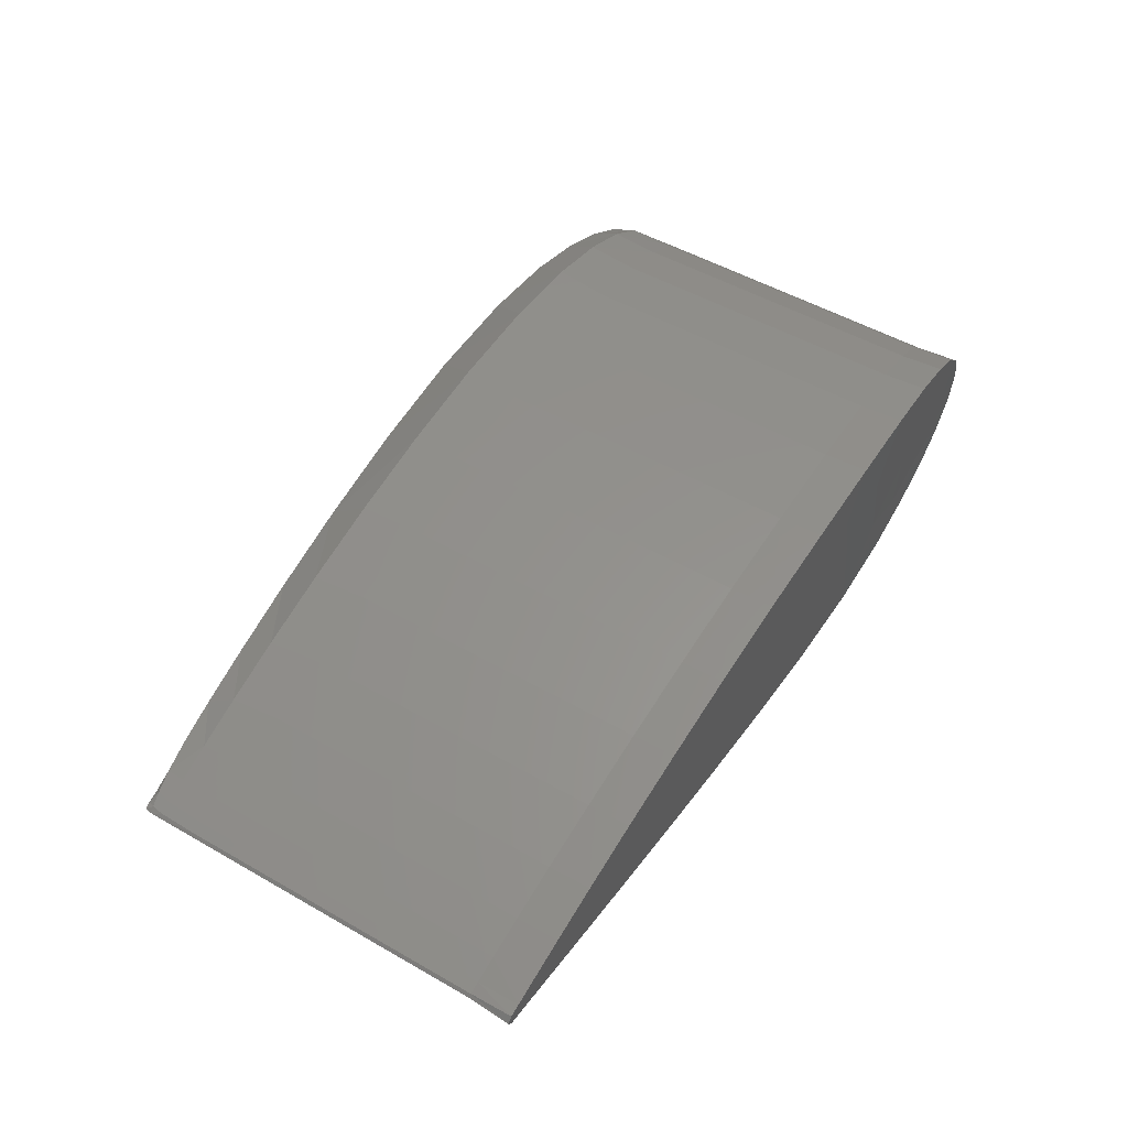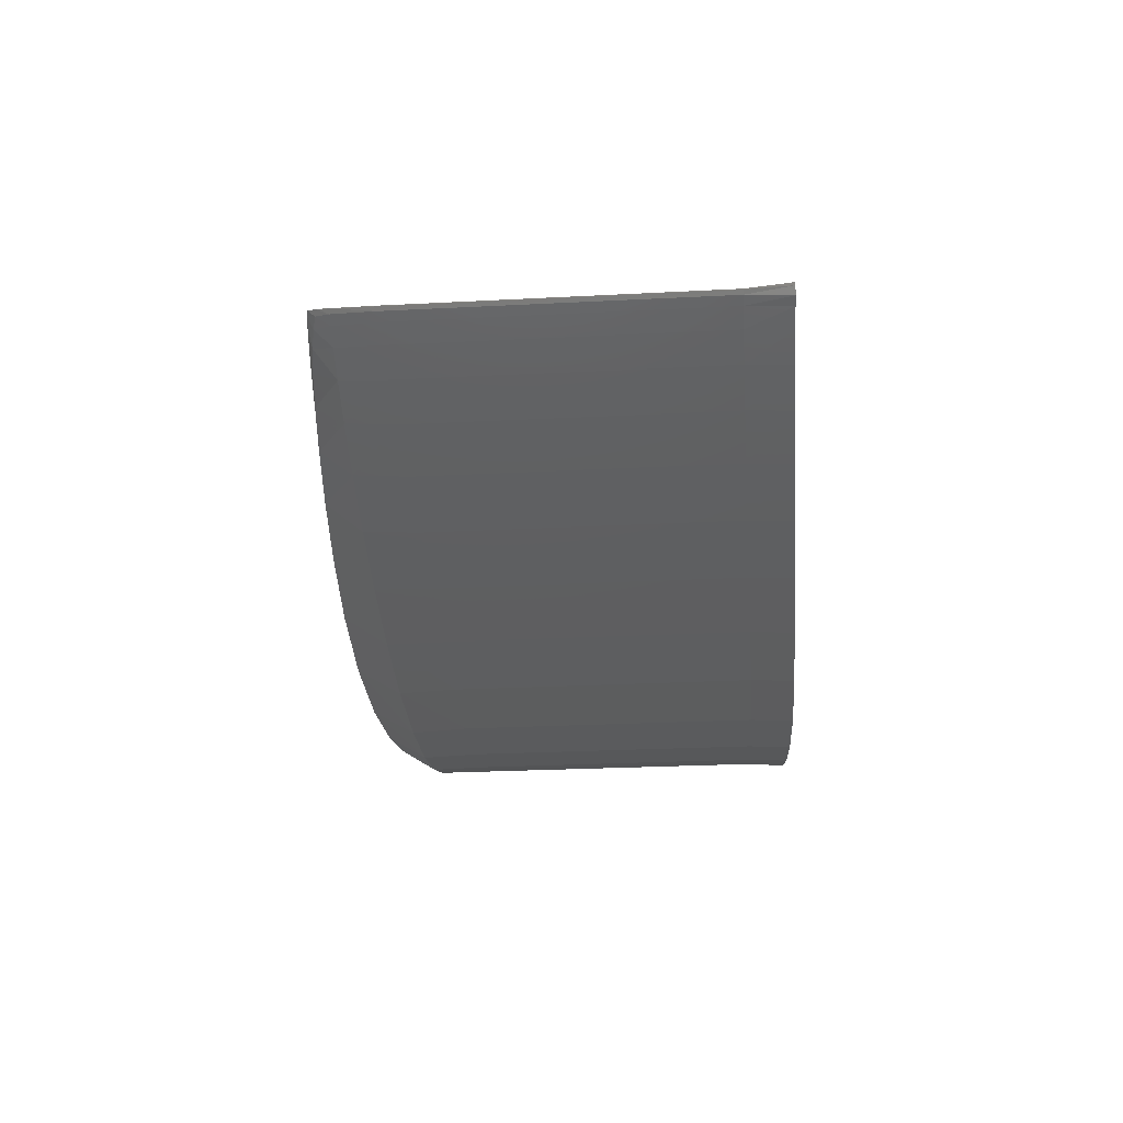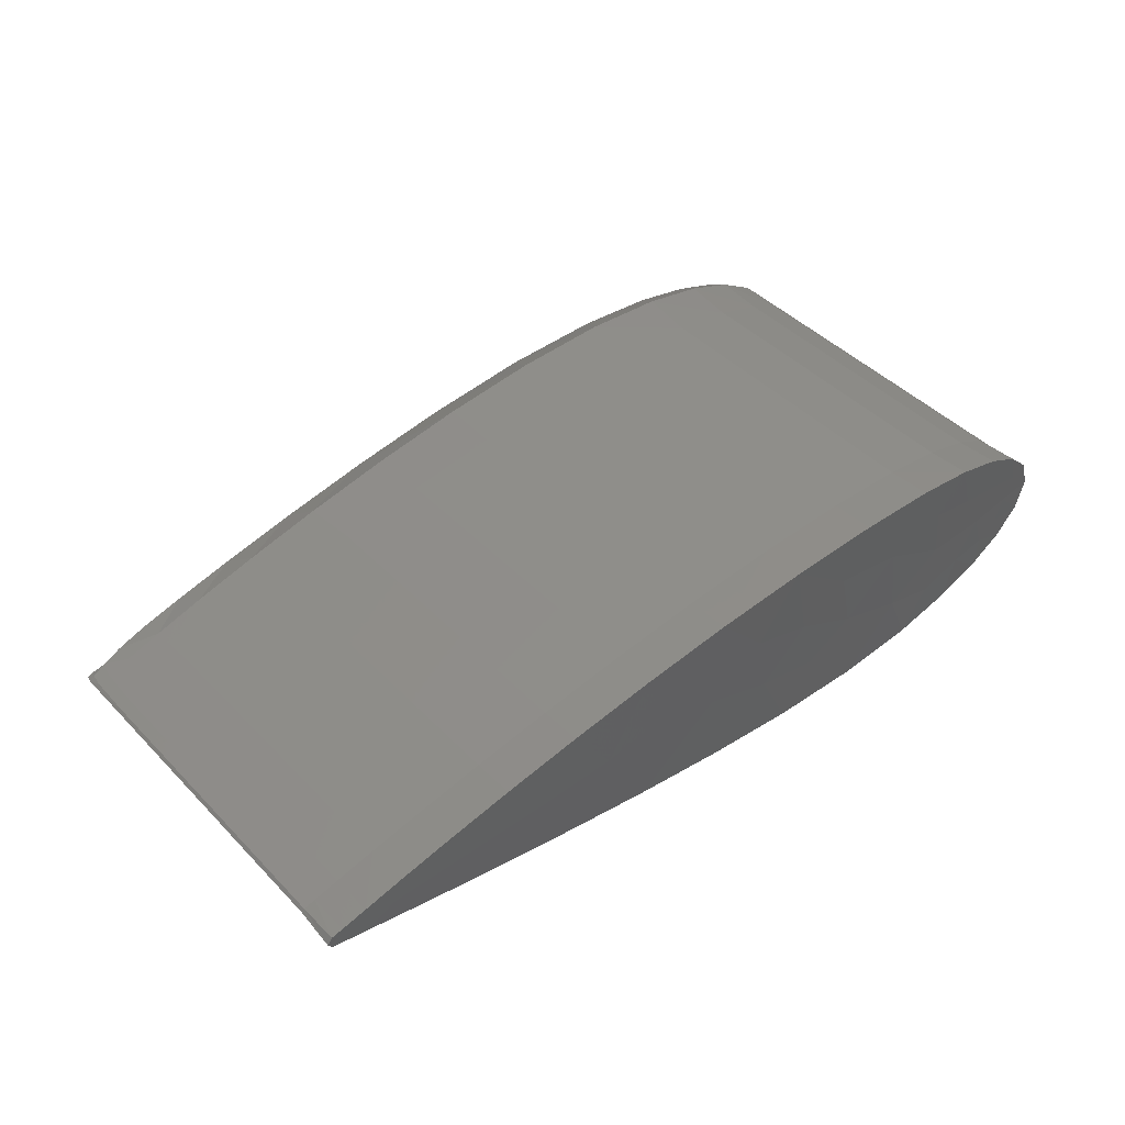
<metadata>
{"format":"stl","ext":"stl","renderer":"f3d","projection":"perspective","resolution":1024,"background":"white","views":[{"elev":51.5,"azim":121.8,"up":"+Y"},{"elev":-28.5,"azim":94.4,"up":"+Y"},{"elev":44.4,"azim":139.6,"up":"+Y"}]}
</metadata>
<code>
# stl→obj: 289 verts, 564 faces
v 0.2826 -1e-08 0.08262
v 0.289 -0.000248 0.08229
v 0.2843 -0.005158 0.08251
v 0.2873 0.003952 0.08235
v 0.2905 -0.004511 0.08221
v 0.3008 0.006579 0.08177
v 0.308 -0.0007575 0.08158
v 0.2965 -0.001021 0.08196
v 0.3092 0.008466 0.08149
v 0.2929 0.005251 0.08209
v 0.2945 -0.007135 0.08201
v 0.2843 0.005158 0.08251
v 0.3526 0.005836 0.08137
v 0.3507 -0.005601 0.08135
v 0.3421 0.002729 0.08126
v 0.363 -0.00142 0.08155
v 0.3011 -0.007866 0.08176
v 0.2887 -0.009415 0.08224
v 0.3093 -0.009872 0.08148
v 0.3185 -0.007175 0.08131
v 0.3143 -0.01696 0.08124
v 0.3616 0.01569 0.08151
v 0.3775 0.01355 0.08181
v 0.3733 0.003123 0.08173
v 0.3854 0.0005208 0.08195
v 0.2951 -0.01272 0.08192
v 0.3204 0.005587 0.08129
v 0.3307 -0.002858 0.08121
v 0.3451 0.0172 0.08119
v 0.3396 -0.007867 0.08122
v 0.3332 0.007994 0.0812
v 0.3616 -0.01569 0.08151
v 0.3451 -0.0172 0.08119
v 0.3286 -0.01771 0.08107
v 0.2951 0.01272 0.08192
v 0.2887 0.009415 0.08224
v 0.4393 -0.001159 0.08261
v 0.4373 -0.001574 0.08261
v 0.4382 -1.667e-09 0.08261
v 0.4358 -4.337e-20 0.0826
v 0.4373 0.001574 0.08261
v 0.4331 -0.002587 0.08259
v 0.4281 1.373e-20 0.08255
v 0.4331 0.002587 0.08259
v 0.4264 -0.00417 0.08254
v 0.4211 -2.263e-19 0.08248
v 0.4264 0.00417 0.08254
v 0.4172 -0.006214 0.08245
v 0.4113 -6.525e-19 0.08236
v 0.4172 0.006214 0.08245
v 0.3035 0.01522 0.08158
v 0.3035 -0.01522 0.08158
v 0.4058 -0.008581 0.0823
v 0.399 1.19e-06 0.08218
v 0.4058 0.008581 0.0823
v 0.3143 0.01696 0.08124
v 0.3924 -0.0111 0.08208
v 0.3924 0.0111 0.08208
v 0.3286 0.01771 0.08107
v 0.3775 -0.01355 0.08181
v 0.4393 0.001159 0.08261
v 0.4402 -1e-08 0.08262
v 0.2831 -1e-08 0.08996
v 0.2847 0.004901 0.08988
v 0.289 0.009033 0.08968
v 0.2953 0.01227 0.08944
v 0.3036 0.01477 0.08918
v 0.3144 0.0165 0.08894
v 0.3286 0.01725 0.0888
v 0.3451 0.01674 0.08889
v 0.3615 0.01523 0.08912
v 0.3774 0.01308 0.08935
v 0.3923 0.01063 0.08956
v 0.4057 0.00811 0.08973
v 0.4171 0.00574 0.08984
v 0.4262 0.00369 0.08991
v 0.433 0.002092 0.08994
v 0.4372 0.00103 0.08995
v 0.4392 0.0005293 0.08996
v 0.4397 -1e-08 0.08996
v 0.2831 -1e-08 0.1082
v 0.2847 0.004898 0.1082
v 0.289 0.009027 0.1081
v 0.2953 0.01226 0.108
v 0.3036 0.01475 0.1079
v 0.3144 0.01649 0.1078
v 0.3286 0.01724 0.1077
v 0.3451 0.01673 0.1078
v 0.3615 0.01521 0.1079
v 0.3774 0.01307 0.108
v 0.3923 0.01061 0.108
v 0.4057 0.008097 0.1081
v 0.4171 0.005727 0.1081
v 0.4262 0.003677 0.1082
v 0.433 0.002079 0.1082
v 0.4372 0.001017 0.1082
v 0.4392 0.0005164 0.1082
v 0.4397 -1e-08 0.1082
v 0.2831 -1e-08 0.127
v 0.2847 0.004895 0.127
v 0.289 0.009019 0.127
v 0.2953 0.01225 0.127
v 0.3036 0.01474 0.127
v 0.3144 0.01648 0.127
v 0.3286 0.01723 0.127
v 0.3451 0.01671 0.127
v 0.3615 0.0152 0.127
v 0.3774 0.01306 0.127
v 0.3923 0.0106 0.127
v 0.4057 0.008084 0.127
v 0.4171 0.005713 0.127
v 0.4262 0.003663 0.127
v 0.433 0.002065 0.127
v 0.4372 0.001004 0.127
v 0.4392 0.000503 0.127
v 0.4397 -1e-08 0.127
v 0.2831 -1e-08 0.1422
v 0.2847 0.004892 0.1422
v 0.289 0.009013 0.1422
v 0.2953 0.01224 0.1422
v 0.3036 0.01473 0.1422
v 0.3144 0.01647 0.1422
v 0.3286 0.01722 0.1422
v 0.3451 0.0167 0.1422
v 0.3615 0.01519 0.1422
v 0.3774 0.01305 0.1422
v 0.3923 0.01059 0.1422
v 0.4057 0.008073 0.1422
v 0.4171 0.005702 0.1422
v 0.4262 0.003652 0.1422
v 0.433 0.002054 0.1422
v 0.4372 0.0009928 0.1422
v 0.4392 0.0004921 0.1422
v 0.4397 -1e-08 0.1422
v 0.2831 -1e-08 0.1494
v 0.2844 0.004516 0.1499
v 0.2883 0.008501 0.1507
v 0.2942 0.01178 0.1514
v 0.3023 0.01439 0.1519
v 0.313 0.01627 0.1523
v 0.3272 0.01715 0.1525
v 0.3442 0.01671 0.1525
v 0.3613 0.01518 0.1523
v 0.3777 0.01298 0.152
v 0.393 0.01046 0.1515
v 0.4065 0.007901 0.151
v 0.4178 0.00554 0.1505
v 0.4266 0.003565 0.15
v 0.4329 0.002072 0.1496
v 0.4369 0.001066 0.1493
v 0.4391 0.0005267 0.1492
v 0.4397 -1e-08 0.1492
v 0.2831 -1e-08 0.152
v 0.2842 0.003472 0.1537
v 0.2874 0.005733 0.1559
v 0.2922 0.007303 0.1576
v 0.2988 0.008567 0.1591
v 0.3081 0.009532 0.1603
v 0.3214 0.01001 0.1612
v 0.3395 0.00971 0.1613
v 0.3592 0.008667 0.1605
v 0.3779 0.007282 0.1592
v 0.3946 0.005857 0.1576
v 0.4085 0.004578 0.1561
v 0.4193 0.003526 0.1548
v 0.4272 0.0027 0.1537
v 0.4327 0.001975 0.1527
v 0.4364 0.001201 0.1519
v 0.4387 0.0006025 0.1513
v 0.4397 -1e-08 0.1511
v 0.2842 -1e-08 0.1547
v 0.2862 -1e-08 0.1563
v 0.2889 -1e-08 0.1576
v 0.2927 -1e-08 0.1588
v 0.2981 -1e-08 0.1601
v 0.3061 -1e-08 0.1613
v 0.3183 -1e-08 0.1622
v 0.3364 -1e-08 0.1624
v 0.3575 -1e-08 0.1615
v 0.3776 -1e-08 0.16
v 0.3951 -1e-08 0.1582
v 0.4091 -1e-08 0.1566
v 0.4196 -1e-08 0.1553
v 0.4272 -1e-08 0.1543
v 0.4324 -1e-08 0.1535
v 0.4359 -1e-08 0.153
v 0.4382 -1e-08 0.1527
v 0.4394 -1e-08 0.1524
v 0.2847 -0.004901 0.08988
v 0.289 -0.009033 0.08968
v 0.2953 -0.01227 0.08944
v 0.3036 -0.01477 0.08918
v 0.3144 -0.0165 0.08894
v 0.3286 -0.01725 0.0888
v 0.3451 -0.01674 0.08889
v 0.3615 -0.01523 0.08912
v 0.3774 -0.01308 0.08935
v 0.3923 -0.01063 0.08956
v 0.4057 -0.00811 0.08973
v 0.4171 -0.00574 0.08984
v 0.4262 -0.00369 0.08991
v 0.433 -0.002092 0.08994
v 0.4372 -0.00103 0.08995
v 0.4392 -0.0005293 0.08996
v 0.4402 1e-08 0.08262
v 0.4397 1e-08 0.08996
v 0.2847 -0.004898 0.1082
v 0.289 -0.009027 0.1081
v 0.2953 -0.01226 0.108
v 0.3036 -0.01475 0.1079
v 0.3144 -0.01649 0.1078
v 0.3286 -0.01724 0.1077
v 0.3451 -0.01673 0.1078
v 0.3615 -0.01521 0.1079
v 0.3774 -0.01307 0.108
v 0.3923 -0.01061 0.108
v 0.4057 -0.008097 0.1081
v 0.4171 -0.005727 0.1081
v 0.4262 -0.003677 0.1082
v 0.433 -0.002079 0.1082
v 0.4372 -0.001017 0.1082
v 0.4392 -0.0005164 0.1082
v 0.4397 1e-08 0.1082
v 0.2847 -0.004895 0.127
v 0.289 -0.009019 0.127
v 0.2953 -0.01225 0.127
v 0.3036 -0.01474 0.127
v 0.3144 -0.01648 0.127
v 0.3286 -0.01723 0.127
v 0.3451 -0.01671 0.127
v 0.3615 -0.0152 0.127
v 0.3774 -0.01306 0.127
v 0.3923 -0.0106 0.127
v 0.4057 -0.008084 0.127
v 0.4171 -0.005713 0.127
v 0.4262 -0.003663 0.127
v 0.433 -0.002065 0.127
v 0.4372 -0.001004 0.127
v 0.4392 -0.000503 0.127
v 0.4397 1e-08 0.127
v 0.2847 -0.004892 0.1422
v 0.289 -0.009013 0.1422
v 0.2953 -0.01224 0.1422
v 0.3036 -0.01473 0.1422
v 0.3144 -0.01647 0.1422
v 0.3286 -0.01722 0.1422
v 0.3451 -0.0167 0.1422
v 0.3615 -0.01519 0.1422
v 0.3774 -0.01305 0.1422
v 0.3923 -0.01059 0.1422
v 0.4057 -0.008073 0.1422
v 0.4171 -0.005702 0.1422
v 0.4262 -0.003652 0.1422
v 0.433 -0.002054 0.1422
v 0.4372 -0.0009928 0.1422
v 0.4392 -0.0004921 0.1422
v 0.4397 1e-08 0.1422
v 0.2844 -0.004516 0.1499
v 0.2883 -0.008501 0.1507
v 0.2942 -0.01178 0.1514
v 0.3023 -0.01439 0.1519
v 0.313 -0.01627 0.1523
v 0.3272 -0.01715 0.1525
v 0.3442 -0.01671 0.1525
v 0.3613 -0.01518 0.1523
v 0.3777 -0.01298 0.152
v 0.393 -0.01046 0.1515
v 0.4065 -0.007901 0.151
v 0.4178 -0.00554 0.1505
v 0.4266 -0.003565 0.15
v 0.4329 -0.002072 0.1496
v 0.4369 -0.001066 0.1493
v 0.4391 -0.0005267 0.1492
v 0.2842 -0.003472 0.1537
v 0.2874 -0.005733 0.1559
v 0.2922 -0.007303 0.1576
v 0.2988 -0.008567 0.1591
v 0.3081 -0.009532 0.1603
v 0.3214 -0.01001 0.1612
v 0.3395 -0.00971 0.1613
v 0.3592 -0.008667 0.1605
v 0.3779 -0.007282 0.1592
v 0.3946 -0.005857 0.1576
v 0.4085 -0.004578 0.1561
v 0.4193 -0.003526 0.1548
v 0.4272 -0.0027 0.1537
v 0.4327 -0.001975 0.1527
v 0.4364 -0.001201 0.1519
v 0.4387 -0.0006025 0.1513
f 1 2 3
f 4 2 1
f 2 5 3
f 6 7 8
f 9 7 6
f 8 2 10
f 5 2 8
f 11 5 8
f 1 12 4
f 13 14 15
f 16 14 13
f 17 11 8
f 11 18 5
f 3 5 18
f 17 7 19
f 20 21 19
f 22 23 24
f 25 24 23
f 17 26 11
f 18 11 26
f 6 8 10
f 19 7 20
f 27 28 20
f 22 13 29
f 14 30 15
f 29 15 31
f 28 31 15
f 16 32 14
f 14 33 30
f 34 28 30
f 7 17 8
f 6 10 35
f 10 36 35
f 37 38 39
f 40 41 39
f 38 42 40
f 42 43 44
f 2 4 10
f 42 45 43
f 46 47 43
f 12 36 4
f 45 48 46
f 49 50 46
f 51 6 35
f 19 52 17
f 26 17 52
f 53 49 48
f 54 55 49
f 56 27 9
f 19 21 52
f 9 27 7
f 53 57 54
f 25 58 54
f 59 31 27
f 30 33 34
f 57 60 25
f 16 24 60
f 16 22 24
f 60 32 16
f 59 27 56
f 20 28 34
f 14 32 33
f 29 13 15
f 30 28 15
f 31 28 27
f 51 9 6
f 21 20 34
f 9 51 56
f 20 7 27
f 31 59 29
f 13 22 16
f 24 25 60
f 25 23 58
f 54 57 25
f 54 58 55
f 49 53 54
f 46 48 49
f 55 50 49
f 46 50 47
f 43 45 46
f 43 47 44
f 44 40 42
f 40 44 41
f 39 38 40
f 39 41 61
f 62 37 39
f 61 62 39
f 10 4 36
f 63 64 1
f 64 12 1
f 64 65 12
f 65 36 12
f 65 66 36
f 66 35 36
f 66 67 35
f 67 51 35
f 67 68 51
f 68 56 51
f 68 69 56
f 69 59 56
f 69 29 59
f 69 70 29
f 70 22 29
f 70 71 22
f 71 23 22
f 71 72 23
f 72 58 23
f 72 73 58
f 73 55 58
f 73 74 55
f 74 50 55
f 74 75 50
f 75 47 50
f 75 76 47
f 76 44 47
f 76 77 44
f 77 41 44
f 77 78 41
f 78 61 41
f 78 79 61
f 79 62 61
f 79 80 62
f 81 82 63
f 82 64 63
f 82 83 64
f 83 65 64
f 83 84 65
f 84 66 65
f 84 85 66
f 85 67 66
f 85 86 67
f 86 68 67
f 86 87 68
f 87 69 68
f 87 70 69
f 87 88 70
f 88 71 70
f 88 89 71
f 89 72 71
f 89 90 72
f 90 73 72
f 90 91 73
f 91 74 73
f 91 92 74
f 92 75 74
f 92 93 75
f 93 76 75
f 93 94 76
f 94 77 76
f 94 95 77
f 95 78 77
f 95 96 78
f 96 79 78
f 96 97 79
f 97 80 79
f 97 98 80
f 99 100 81
f 100 82 81
f 100 101 82
f 101 83 82
f 101 102 83
f 102 84 83
f 102 103 84
f 103 85 84
f 103 104 85
f 104 86 85
f 104 105 86
f 105 87 86
f 105 88 87
f 105 106 88
f 106 89 88
f 106 107 89
f 107 90 89
f 107 108 90
f 108 91 90
f 108 109 91
f 109 92 91
f 109 110 92
f 110 93 92
f 110 111 93
f 111 94 93
f 111 112 94
f 112 95 94
f 112 113 95
f 113 96 95
f 113 114 96
f 114 97 96
f 114 115 97
f 115 98 97
f 115 116 98
f 117 100 99
f 117 118 100
f 118 101 100
f 118 119 101
f 119 120 101
f 120 102 101
f 120 121 102
f 121 103 102
f 121 122 103
f 122 104 103
f 122 105 104
f 122 123 105
f 123 106 105
f 123 124 106
f 124 107 106
f 124 125 107
f 125 108 107
f 125 126 108
f 126 109 108
f 126 127 109
f 127 110 109
f 127 128 110
f 128 111 110
f 128 129 111
f 129 112 111
f 129 130 112
f 130 113 112
f 130 131 113
f 131 114 113
f 131 132 114
f 132 115 114
f 132 133 115
f 133 116 115
f 133 134 116
f 135 118 117
f 135 136 118
f 136 137 118
f 137 119 118
f 137 138 119
f 138 120 119
f 138 139 120
f 139 121 120
f 139 140 121
f 140 122 121
f 140 141 122
f 141 123 122
f 141 142 123
f 142 124 123
f 142 143 124
f 143 125 124
f 143 144 125
f 144 126 125
f 144 127 126
f 144 145 127
f 145 128 127
f 145 146 128
f 146 129 128
f 146 147 129
f 147 130 129
f 147 148 130
f 148 149 130
f 149 131 130
f 149 150 131
f 150 132 131
f 150 151 132
f 151 133 132
f 151 152 133
f 152 134 133
f 153 136 135
f 153 154 136
f 154 155 136
f 155 137 136
f 155 156 137
f 156 138 137
f 156 157 138
f 157 139 138
f 157 158 139
f 158 140 139
f 158 159 140
f 159 141 140
f 159 160 141
f 160 142 141
f 160 161 142
f 161 143 142
f 161 162 143
f 162 144 143
f 162 145 144
f 162 163 145
f 163 146 145
f 163 164 146
f 164 147 146
f 164 165 147
f 165 148 147
f 165 166 148
f 166 167 148
f 167 149 148
f 167 168 149
f 168 150 149
f 168 169 150
f 169 151 150
f 169 170 151
f 170 152 151
f 171 172 153
f 172 154 153
f 172 155 154
f 172 173 155
f 173 156 155
f 173 174 156
f 174 175 156
f 175 157 156
f 175 176 157
f 176 158 157
f 176 177 158
f 177 159 158
f 177 178 159
f 178 160 159
f 178 179 160
f 179 161 160
f 179 180 161
f 180 162 161
f 180 163 162
f 180 181 163
f 181 164 163
f 181 182 164
f 182 165 164
f 182 183 165
f 183 166 165
f 183 184 166
f 184 185 166
f 185 167 166
f 185 186 167
f 186 168 167
f 186 187 168
f 187 169 168
f 187 188 169
f 188 170 169
f 63 1 189
f 189 1 3
f 189 3 190
f 190 3 18
f 190 18 191
f 191 18 26
f 191 26 192
f 192 26 52
f 192 52 193
f 193 52 21
f 193 21 194
f 194 21 34
f 194 34 33
f 194 33 195
f 195 33 32
f 195 32 196
f 196 32 60
f 196 60 197
f 197 60 57
f 197 57 198
f 198 57 53
f 198 53 199
f 199 53 48
f 199 48 200
f 200 48 45
f 200 45 201
f 201 45 42
f 201 42 202
f 202 42 38
f 202 38 203
f 203 38 37
f 203 37 204
f 204 37 205
f 204 205 206
f 81 63 207
f 207 63 189
f 207 189 208
f 208 189 190
f 208 190 209
f 209 190 191
f 209 191 210
f 210 191 192
f 210 192 211
f 211 192 193
f 211 193 212
f 212 193 194
f 212 194 195
f 212 195 213
f 213 195 196
f 213 196 214
f 214 196 197
f 214 197 215
f 215 197 198
f 215 198 216
f 216 198 199
f 216 199 217
f 217 199 200
f 217 200 218
f 218 200 201
f 218 201 219
f 219 201 202
f 219 202 220
f 220 202 203
f 220 203 221
f 221 203 204
f 221 204 222
f 222 204 206
f 222 206 223
f 99 81 224
f 224 81 207
f 224 207 225
f 225 207 208
f 225 208 226
f 226 208 209
f 226 209 227
f 227 209 210
f 227 210 228
f 228 210 211
f 228 211 229
f 229 211 212
f 229 212 213
f 229 213 230
f 230 213 214
f 230 214 231
f 231 214 215
f 231 215 232
f 232 215 216
f 232 216 233
f 233 216 217
f 233 217 234
f 234 217 218
f 234 218 235
f 235 218 219
f 235 219 236
f 236 219 220
f 236 220 237
f 237 220 221
f 237 221 238
f 238 221 222
f 238 222 239
f 239 222 223
f 239 223 240
f 117 99 224
f 117 224 241
f 241 224 225
f 241 225 242
f 242 225 243
f 243 225 226
f 243 226 244
f 244 226 227
f 244 227 245
f 245 227 228
f 245 228 229
f 245 229 246
f 246 229 230
f 246 230 247
f 247 230 231
f 247 231 248
f 248 231 232
f 248 232 249
f 249 232 233
f 249 233 250
f 250 233 234
f 250 234 251
f 251 234 235
f 251 235 252
f 252 235 236
f 252 236 253
f 253 236 237
f 253 237 254
f 254 237 238
f 254 238 255
f 255 238 239
f 255 239 256
f 256 239 240
f 256 240 257
f 135 117 241
f 135 241 258
f 258 241 259
f 259 241 242
f 259 242 260
f 260 242 243
f 260 243 261
f 261 243 244
f 261 244 262
f 262 244 245
f 262 245 263
f 263 245 246
f 263 246 264
f 264 246 247
f 264 247 265
f 265 247 248
f 265 248 266
f 266 248 249
f 266 249 250
f 266 250 267
f 267 250 251
f 267 251 268
f 268 251 252
f 268 252 269
f 269 252 253
f 269 253 270
f 270 253 271
f 271 253 254
f 271 254 272
f 272 254 255
f 272 255 273
f 273 255 256
f 273 256 152
f 152 256 257
f 153 135 258
f 153 258 274
f 274 258 275
f 275 258 259
f 275 259 276
f 276 259 260
f 276 260 277
f 277 260 261
f 277 261 278
f 278 261 262
f 278 262 279
f 279 262 263
f 279 263 280
f 280 263 264
f 280 264 281
f 281 264 265
f 281 265 282
f 282 265 266
f 282 266 267
f 282 267 283
f 283 267 268
f 283 268 284
f 284 268 269
f 284 269 285
f 285 269 270
f 285 270 286
f 286 270 287
f 287 270 271
f 287 271 288
f 288 271 272
f 288 272 289
f 289 272 273
f 289 273 170
f 170 273 152
f 171 153 172
f 172 153 274
f 172 274 275
f 172 275 173
f 173 275 276
f 173 276 174
f 174 276 175
f 175 276 277
f 175 277 176
f 176 277 278
f 176 278 177
f 177 278 279
f 177 279 178
f 178 279 280
f 178 280 179
f 179 280 281
f 179 281 180
f 180 281 282
f 180 282 283
f 180 283 181
f 181 283 284
f 181 284 182
f 182 284 285
f 182 285 183
f 183 285 286
f 183 286 184
f 184 286 185
f 185 286 287
f 185 287 186
f 186 287 288
f 186 288 187
f 187 288 289
f 187 289 188
f 188 289 170

</code>
